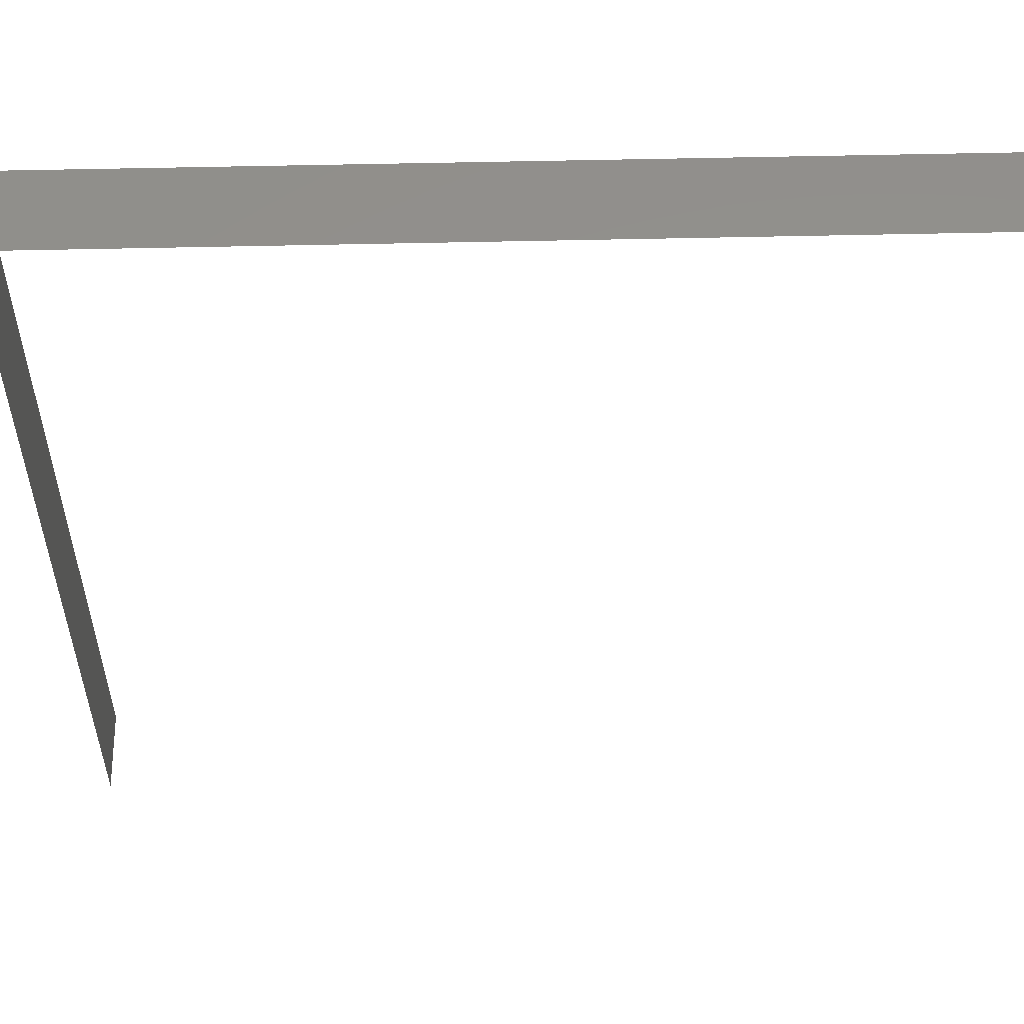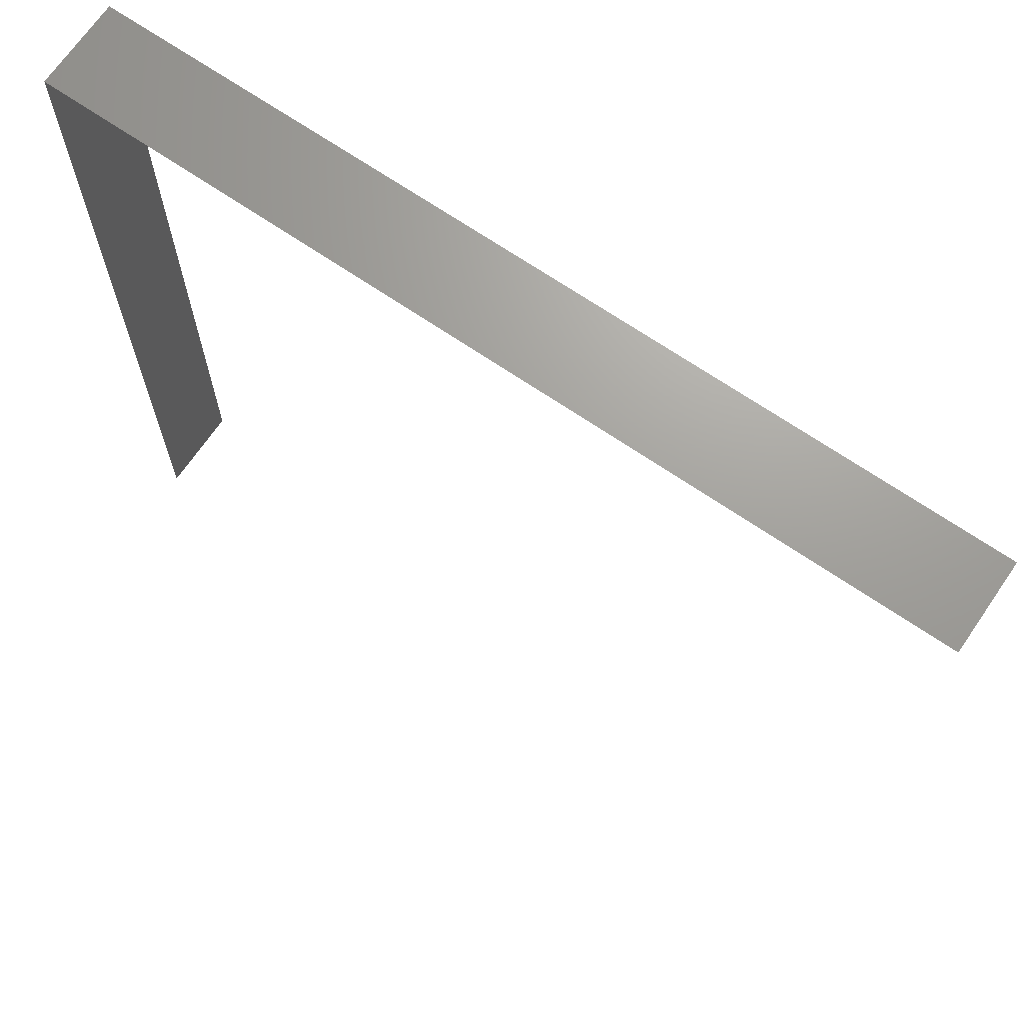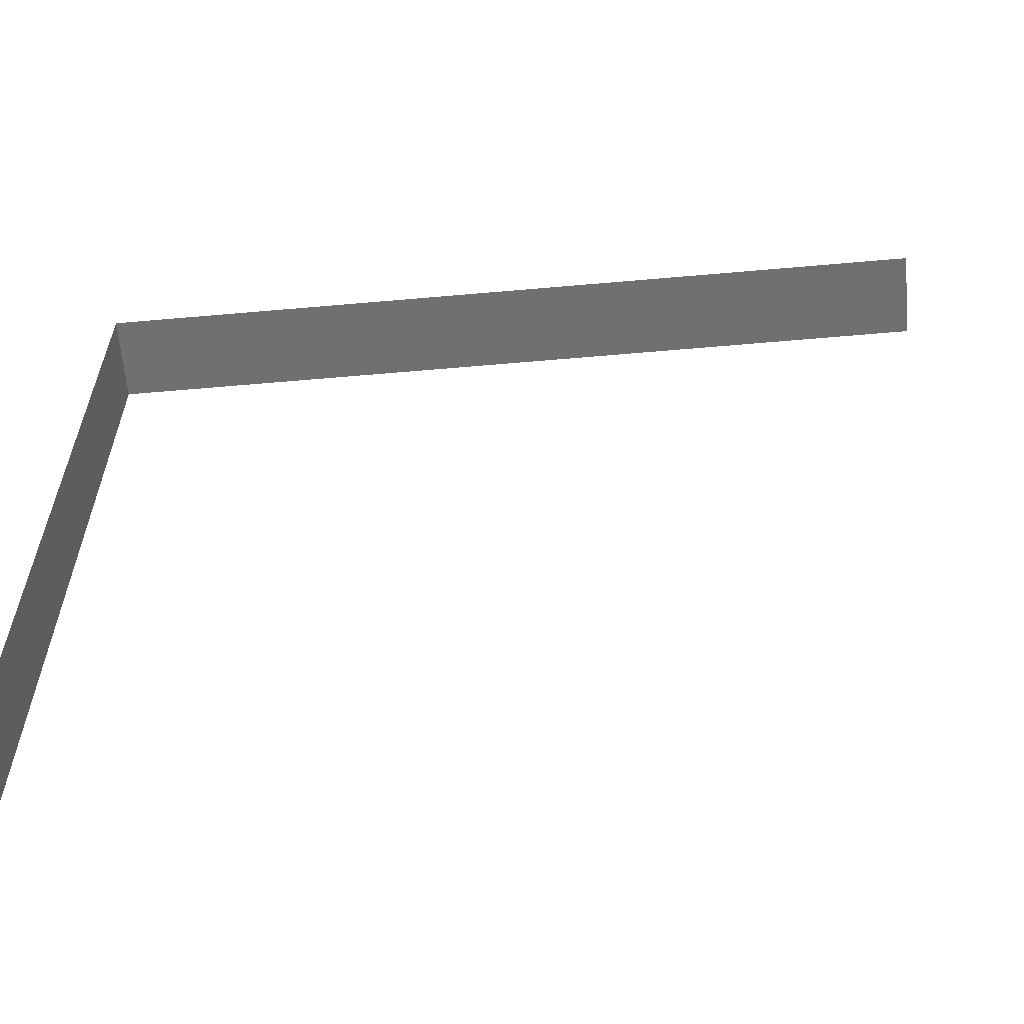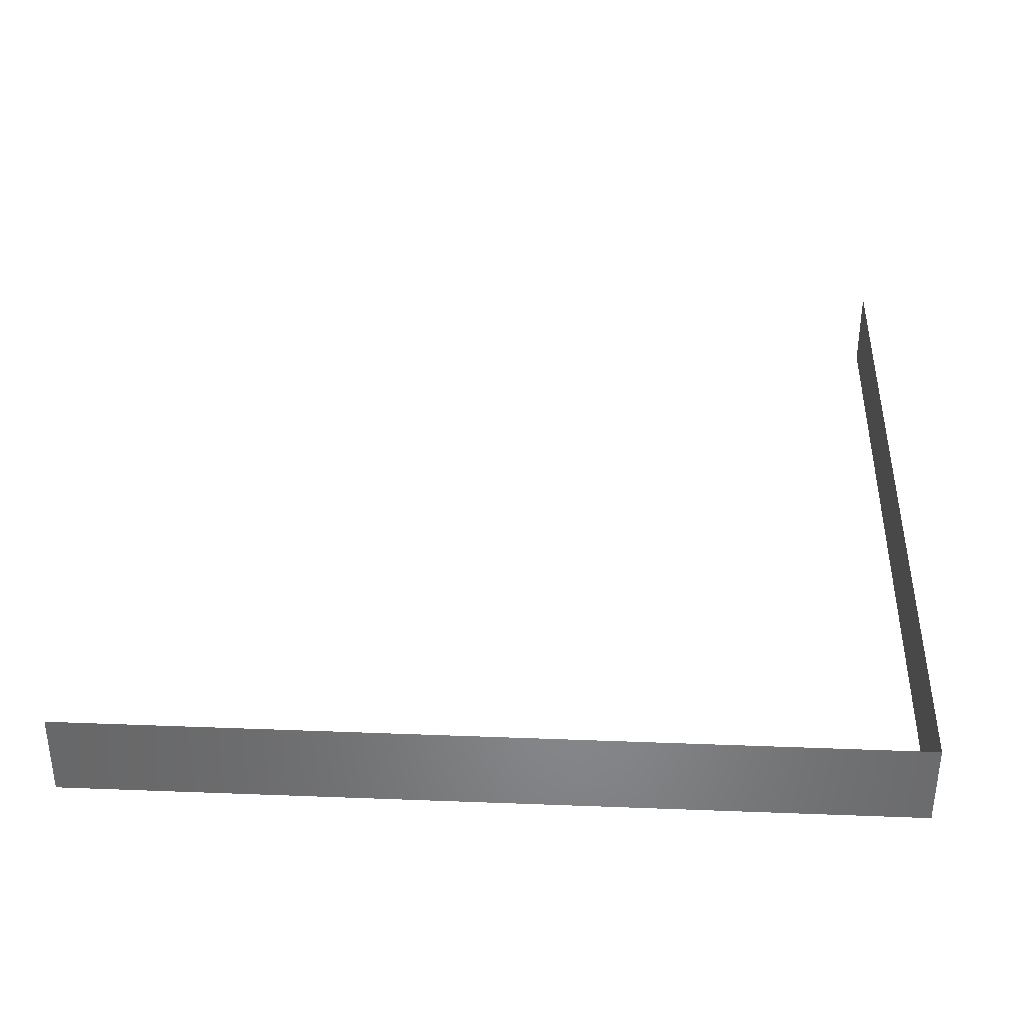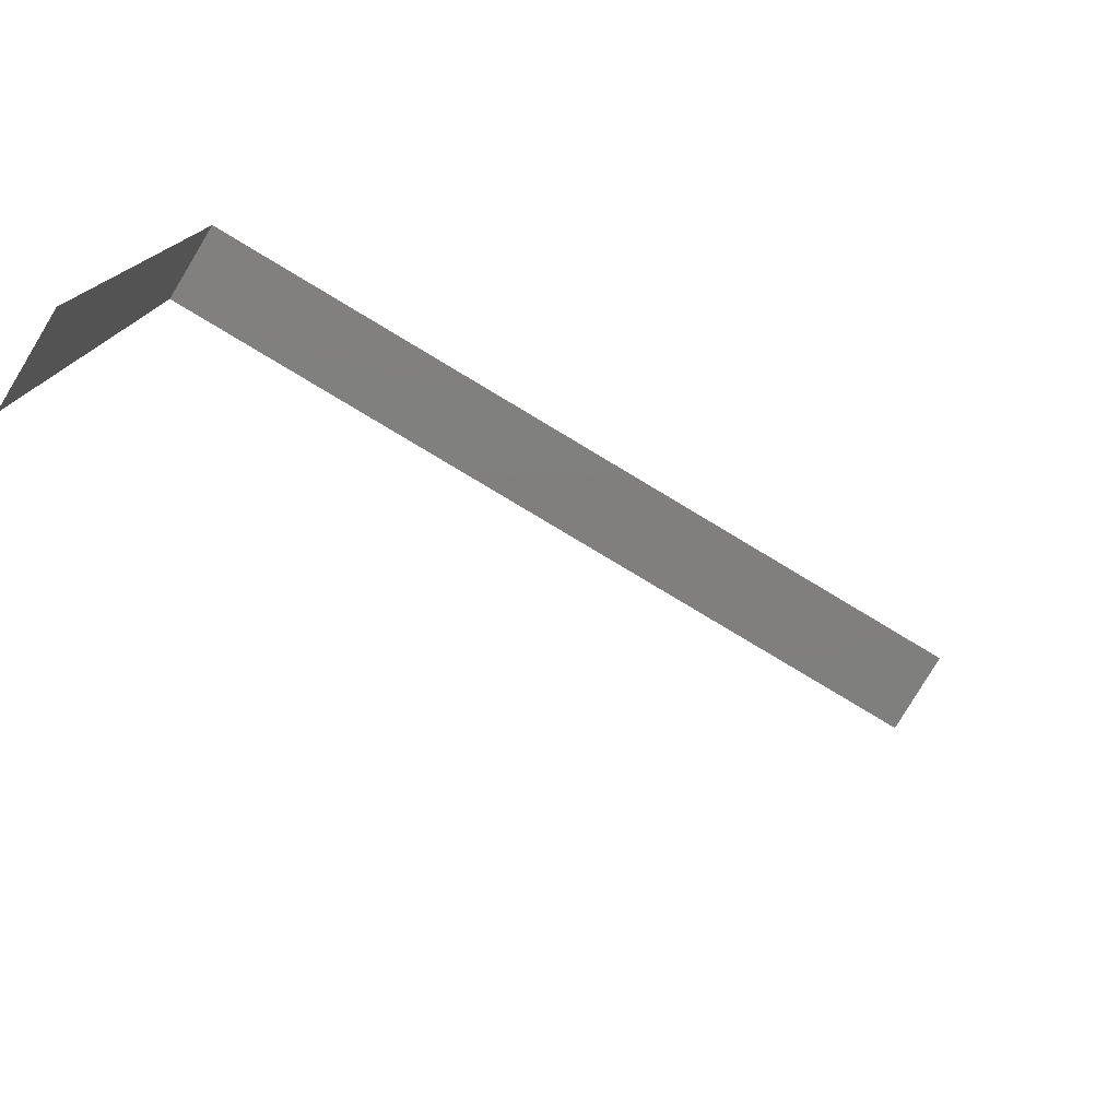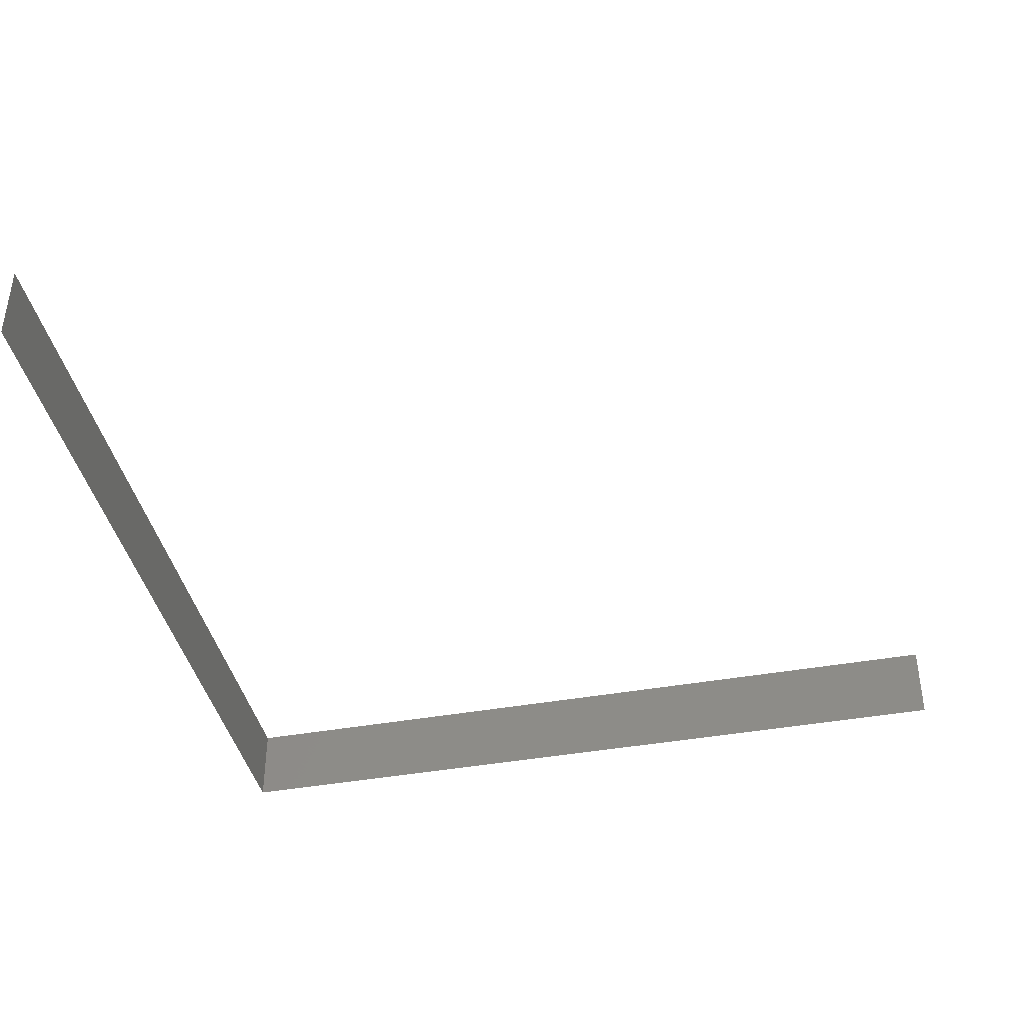
<metadata>
{"format":"stl","ext":"stl","renderer":"f3d","projection":"perspective","resolution":1024,"background":"white","views":[{"elev":54.6,"azim":178.6,"up":"+Y"},{"elev":68.8,"azim":-145.6,"up":"+Y"},{"elev":-62.0,"azim":-174.9,"up":"+Y"},{"elev":35.6,"azim":92.9,"up":"+Z"},{"elev":-79.3,"azim":149.0,"up":"+Y"},{"elev":-40.8,"azim":-77.5,"up":"+Z"}]}
</metadata>
<code>
# stl→obj: 45 verts, 64 faces
v 0.5 -0.5 0.05
v 0.5 -0.5 0.025
v 0.5 -0.25 0.05
v 0.5 0.5 -0.05
v 0.5 0.5 -0.025
v 0.5 0.25 -0.05
v 0.25 0.5 -0.025
v -0.5 0.5 0.05
v -0.25 0.5 0.025
v -0.5 0.5 0.025
v -0.5 0.5 -3.725e-08
v -0.25 0.5 -0.025
v -0.5 0.5 -0.025
v -0.25 0.5 -3.725e-08
v 0 0.5 -3.725e-08
v 0 0.5 -0.025
v 0.5 0.5 -3.725e-08
v 0.25 0.5 0.025
v 0.5 0.5 0.025
v 0.25 0.5 -3.725e-08
v 0 0.5 0.025
v 0.5 0 -0.05
v 0.5 0 -0.025
v 0.5 -0.25 -0.05
v 0.5 0.25 -0.025
v 0.5 0.25 -1.863e-08
v 0.5 0 0.05
v 0.5 0 0.025
v 0.5 0.25 0.05
v 0.5 -0.25 0.025
v 0.5 -0.5 3.725e-08
v 0.5 -0.5 -0.025
v 0.5 -0.25 1.863e-08
v 0.5 -0.25 -0.025
v 0.5 0 0
v 0.5 -0.5 -0.05
v 0.5 0.25 0.025
v 0.5 0.5 0.05
v -0.25 0.5 0.05
v 0 0.5 0.05
v 0.25 0.5 0.05
v 0.25 0.5 -0.05
v 0 0.5 -0.05
v -0.25 0.5 -0.05
v -0.5 0.5 -0.05
f 1 2 3
f 4 5 6
f 4 7 5
f 8 9 10
f 11 12 13
f 11 14 12
f 15 7 16
f 17 18 19
f 17 20 18
f 15 9 21
f 22 23 24
f 22 25 23
f 17 19 26
f 27 28 29
f 27 30 28
f 31 32 33
f 33 34 35
f 33 32 34
f 32 36 34
f 28 33 35
f 28 30 33
f 30 31 33
f 29 37 38
f 29 28 37
f 28 35 37
f 26 37 35
f 26 19 37
f 19 38 37
f 23 26 35
f 23 25 26
f 25 17 26
f 24 34 36
f 24 23 34
f 23 35 34
f 21 39 40
f 21 9 39
f 9 8 39
f 18 21 40
f 18 20 21
f 20 15 21
f 19 41 38
f 19 18 41
f 18 40 41
f 16 42 43
f 16 7 42
f 7 4 42
f 12 16 43
f 12 14 16
f 14 15 16
f 13 44 45
f 13 12 44
f 12 43 44
f 10 14 11
f 10 9 14
f 9 15 14
f 5 20 17
f 5 7 20
f 7 15 20
f 6 25 22
f 6 5 25
f 5 17 25
f 3 30 27
f 3 2 30
f 2 31 30

</code>
